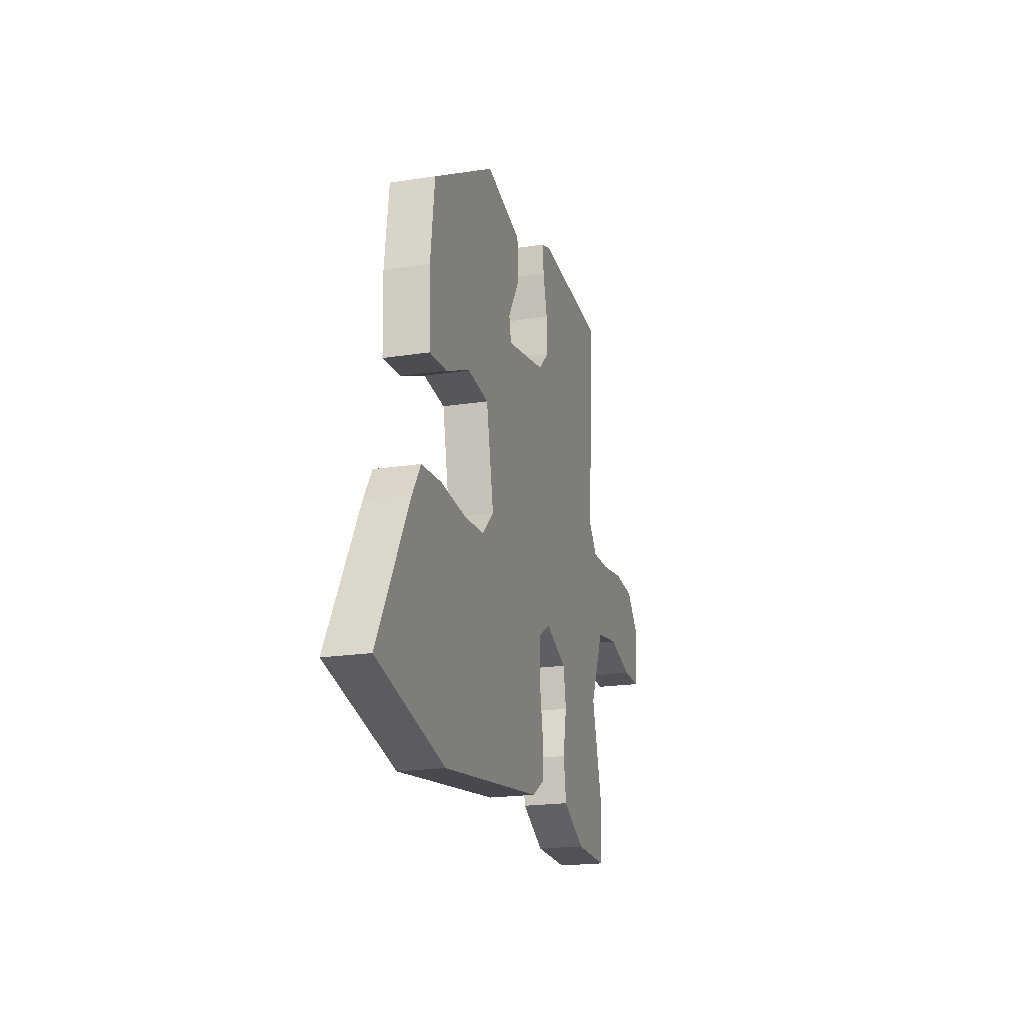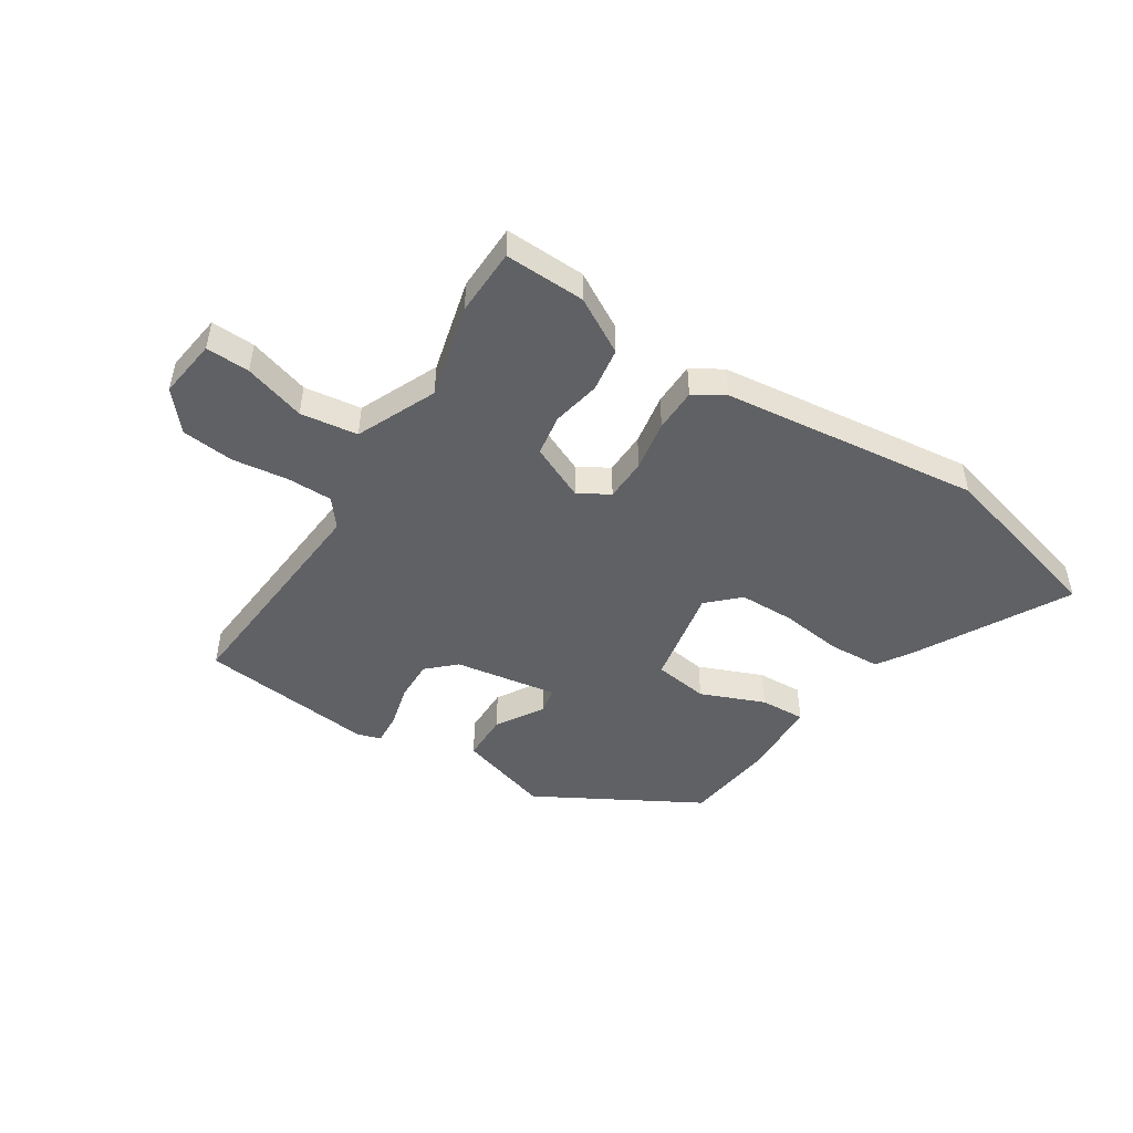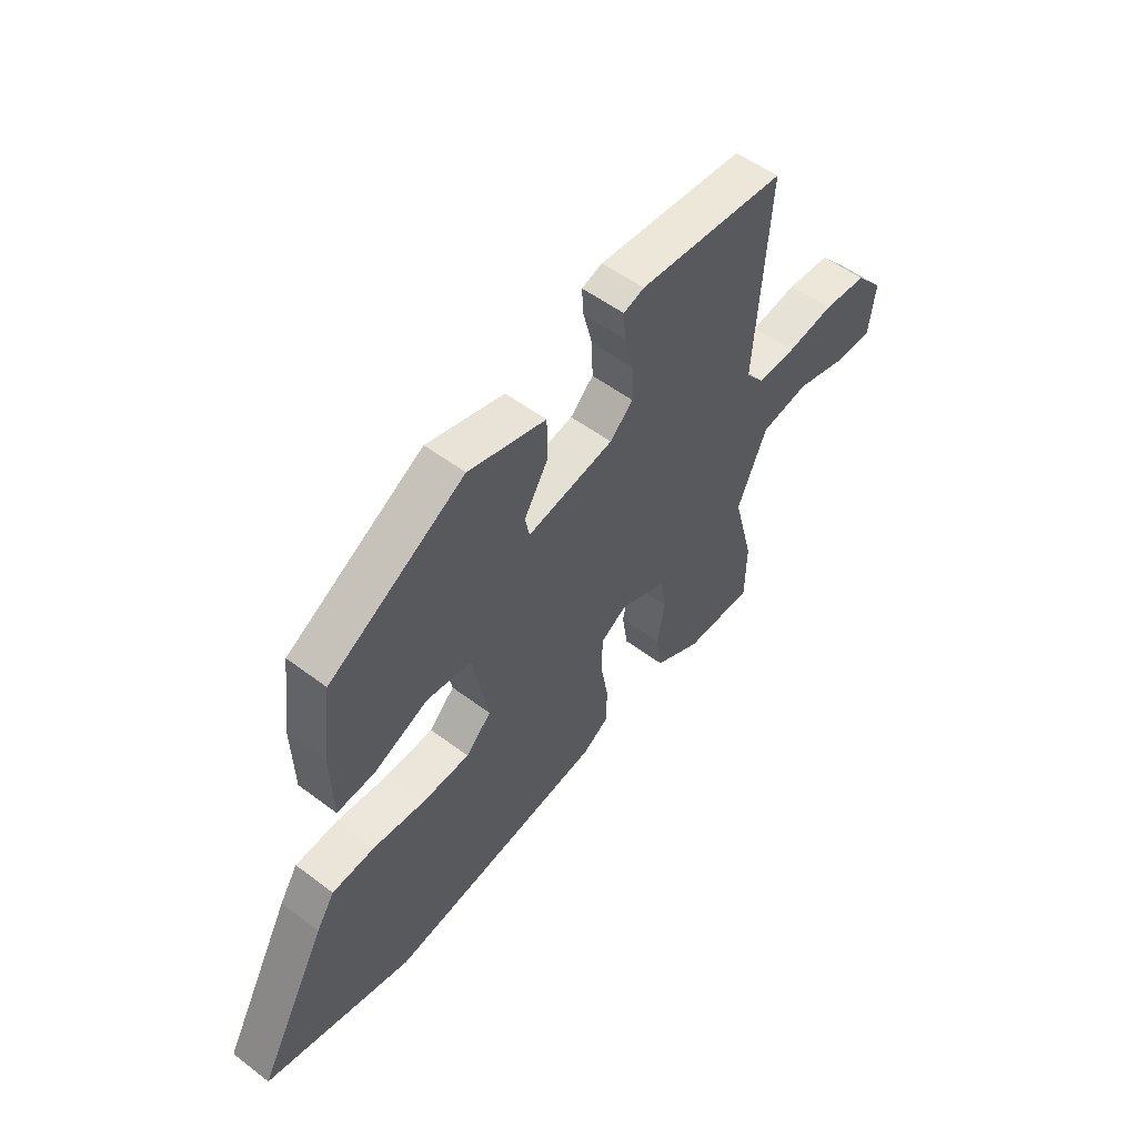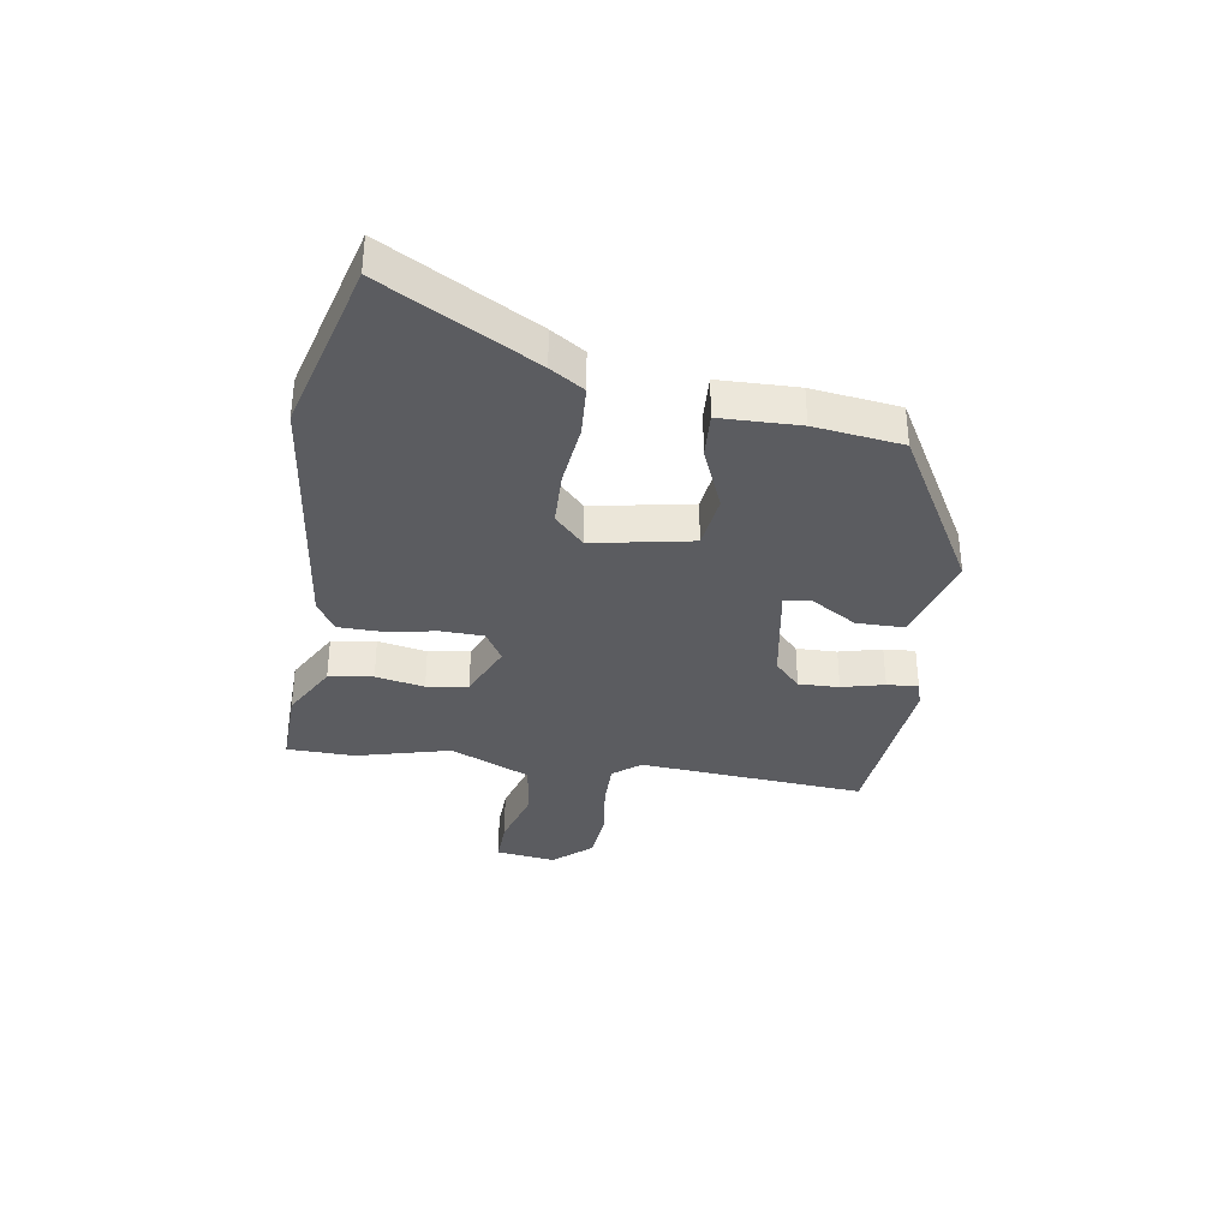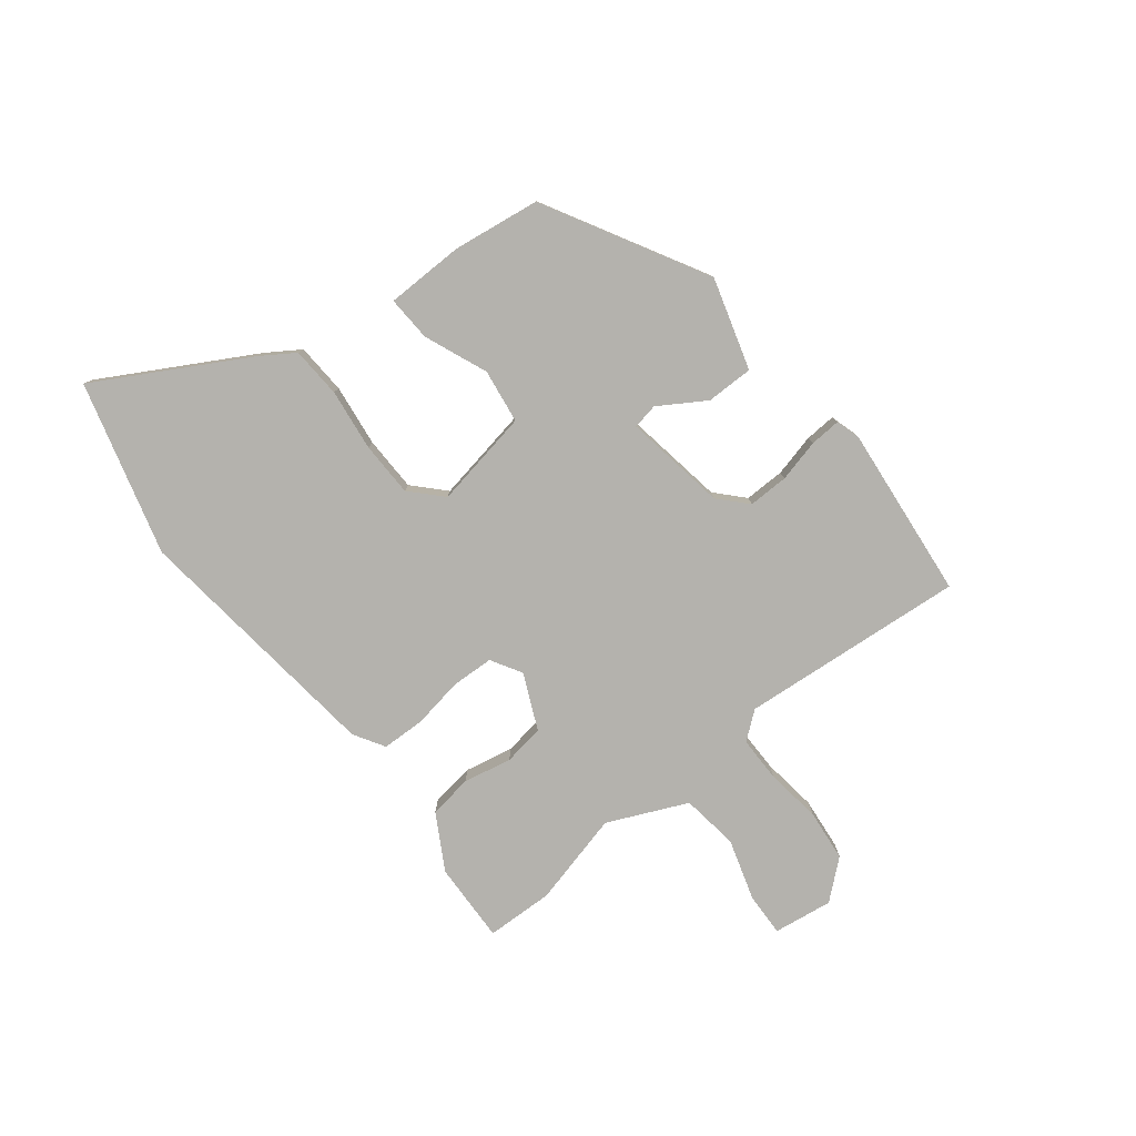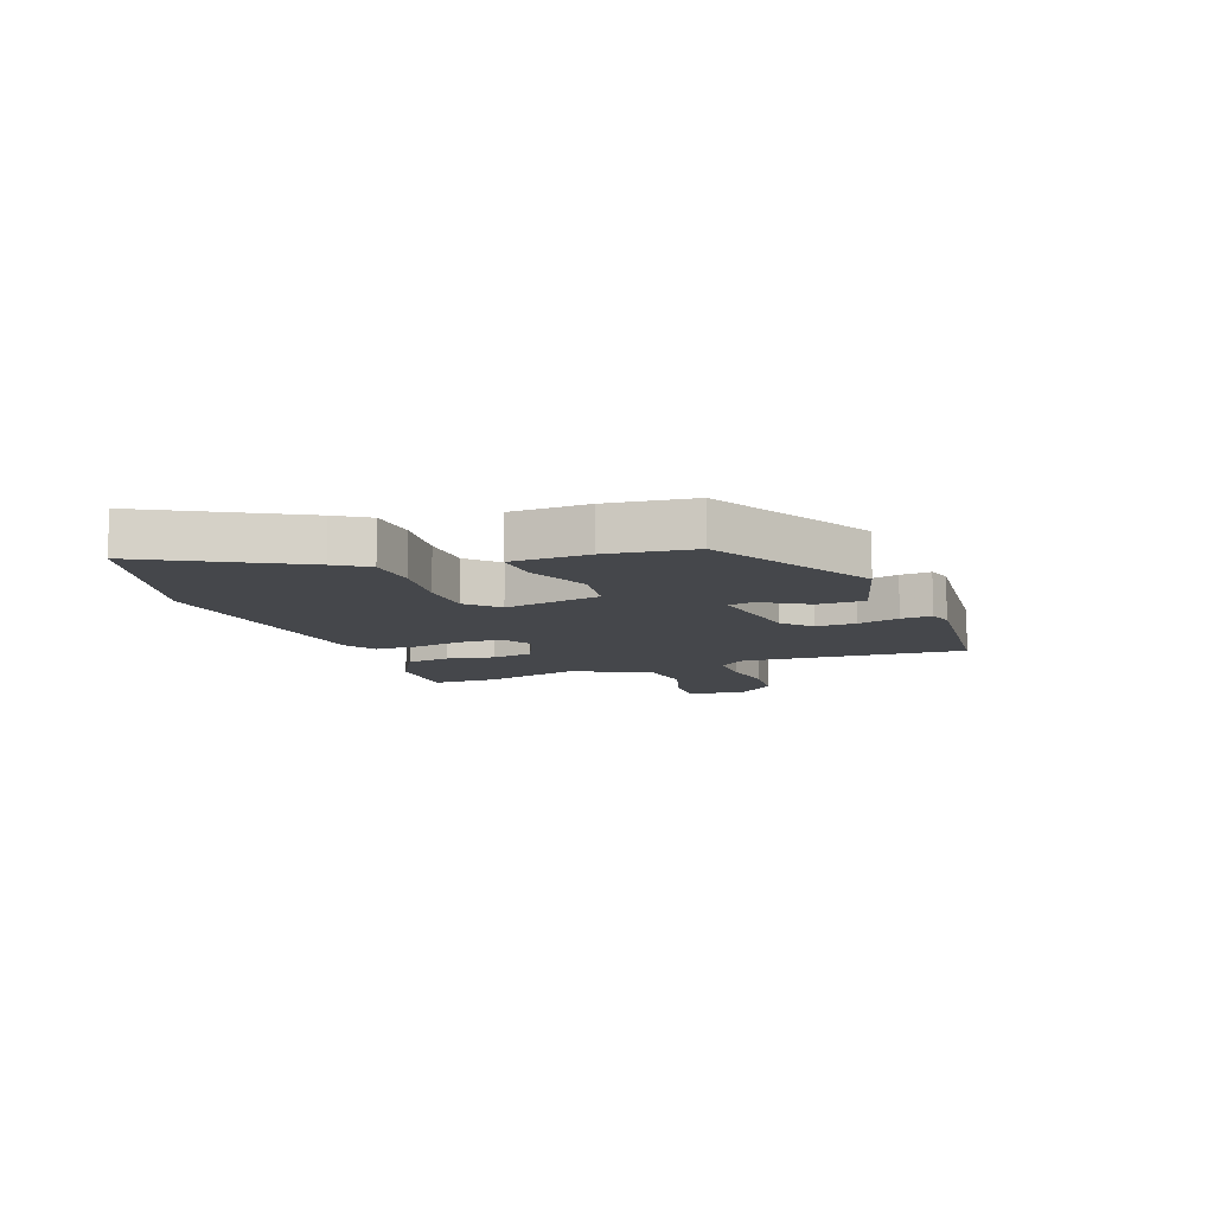
<metadata>
{"format":"obj","ext":"obj","renderer":"f3d","projection":"perspective","resolution":1024,"background":"white","views":[{"elev":-19.9,"azim":-73.9,"up":"+Z"},{"elev":-48.4,"azim":146.8,"up":"+Y"},{"elev":53.6,"azim":-51.2,"up":"+Z"},{"elev":-35.1,"azim":-99.2,"up":"+Y"},{"elev":-79.5,"azim":-52.6,"up":"+Y"},{"elev":-10.6,"azim":-69.8,"up":"+Y"}]}
</metadata>
<code>
v 0.502 0.07 -0.384
v 0.5 0.07 -0.501
v 0.36 0.07 -0.498
v 0.264 0.07 -0.445
v 0.252 0.07 -0.369
v 0.268 0.07 -0.285
v 0.256 0.07 -0.214
v 0.16 0.07 -0.172
v 0.107 0.07 -0.204
v 0.105 0.07 -0.277
v 0.121 0.07 -0.365
v 0.12 0.07 -0.44
v 0.067 0.07 -0.473
v -0.379 0.07 -0.531
v -0.68 0.07 -0.453
v -0.539 0.07 -0.193
v -0.502 0.07 -0.135
v -0.414 0.07 -0.129
v -0.306 0.07 -0.141
v -0.211 0.07 -0.138
v -0.159 0.07 -0.087
v -0.192 0.07 0.083
v -0.286 0.07 0.095
v -0.395 0.07 0.049
v -0.473 0.07 0.044
v -0.477 0.07 0.18
v -0.458 0.07 0.331
v -0.181 0.07 0.49
v -0.022 0.07 0.445
v -0.021 0.07 0.363
v -0.07 0.07 0.282
v -0.061 0.07 0.238
v 0.116 0.07 0.269
v 0.163 0.07 0.314
v 0.161 0.07 0.384
v 0.142 0.07 0.457
v 0.138 0.07 0.511
v 0.18 0.07 0.524
v 0.481 0.07 0.497
v 0.453 0.07 0.106
v 0.491 0.07 0.059
v 0.57 0.07 0.06
v 0.666 0.07 0.074
v 0.756 0.07 0.066
v 0.813 0.07 0.001
v 0.8 0.07 -0.102
v 0.724 0.07 -0.1
v 0.618 0.07 -0.069
v 0.519 0.07 -0.084
v 0.459 0.07 -0.222
v 0.502 0 -0.384
v 0.5 0 -0.501
v 0.36 0 -0.498
v 0.264 0 -0.445
v 0.252 0 -0.369
v 0.268 0 -0.285
v 0.256 0 -0.214
v 0.16 0 -0.172
v 0.107 0 -0.204
v 0.105 0 -0.277
v 0.121 0 -0.365
v 0.12 0 -0.44
v 0.067 0 -0.473
v -0.379 0 -0.531
v -0.68 0 -0.453
v -0.539 0 -0.193
v -0.502 0 -0.135
v -0.414 0 -0.129
v -0.306 0 -0.141
v -0.211 0 -0.138
v -0.159 0 -0.087
v -0.192 0 0.083
v -0.286 0 0.095
v -0.395 0 0.049
v -0.473 0 0.044
v -0.477 0 0.18
v -0.458 0 0.331
v -0.181 0 0.49
v -0.022 0 0.445
v -0.021 0 0.363
v -0.07 0 0.282
v -0.061 0 0.238
v 0.116 0 0.269
v 0.163 0 0.314
v 0.161 0 0.384
v 0.142 0 0.457
v 0.138 0 0.511
v 0.18 0 0.524
v 0.481 0 0.497
v 0.453 0 0.106
v 0.491 0 0.059
v 0.57 0 0.06
v 0.666 0 0.074
v 0.756 0 0.066
v 0.813 0 0.001
v 0.8 0 -0.102
v 0.724 0 -0.1
v 0.618 0 -0.069
v 0.519 0 -0.084
v 0.459 0 -0.222
f 46 47 48
f 45 46 48
f 44 45 48
f 43 44 48
f 42 43 48
f 41 42 48 49
f 40 41 49 50
f 38 39 40
f 37 38 40
f 36 37 40
f 35 36 40
f 34 35 40 50
f 29 30 31
f 28 29 31
f 27 28 31
f 26 27 31
f 25 26 31
f 24 25 31
f 23 24 31
f 22 23 31 32
f 21 22 32 33
f 17 18 19
f 16 17 19
f 15 16 19
f 14 15 19
f 13 14 19
f 12 13 19
f 11 12 19
f 10 11 19
f 9 10 19 20
f 8 9 20 21
f 4 5 6
f 3 4 6
f 2 3 6
f 1 2 6
f 50 1 6
f 50 6 7
f 33 34 50
f 21 33 50
f 8 21 50
f 7 8 50
f 98 97 96
f 98 96 95
f 98 95 94
f 98 94 93
f 98 93 92
f 99 98 92 91
f 100 99 91 90
f 90 89 88
f 90 88 87
f 90 87 86
f 90 86 85
f 100 90 85 84
f 81 80 79
f 81 79 78
f 81 78 77
f 81 77 76
f 81 76 75
f 81 75 74
f 81 74 73
f 82 81 73 72
f 83 82 72 71
f 69 68 67
f 69 67 66
f 69 66 65
f 69 65 64
f 69 64 63
f 69 63 62
f 69 62 61
f 69 61 60
f 70 69 60 59
f 71 70 59 58
f 56 55 54
f 56 54 53
f 56 53 52
f 56 52 51
f 56 51 100
f 57 56 100
f 100 84 83
f 100 83 71
f 100 71 58
f 100 58 57
f 1 51 52 2
f 2 52 53 3
f 3 53 54 4
f 4 54 55 5
f 5 55 56 6
f 6 56 57 7
f 7 57 58 8
f 8 58 59 9
f 9 59 60 10
f 10 60 61 11
f 11 61 62 12
f 12 62 63 13
f 13 63 64 14
f 14 64 65 15
f 15 65 66 16
f 16 66 67 17
f 17 67 68 18
f 18 68 69 19
f 19 69 70 20
f 20 70 71 21
f 21 71 72 22
f 22 72 73 23
f 23 73 74 24
f 24 74 75 25
f 25 75 76 26
f 26 76 77 27
f 27 77 78 28
f 28 78 79 29
f 29 79 80 30
f 30 80 81 31
f 31 81 82 32
f 32 82 83 33
f 33 83 84 34
f 34 84 85 35
f 35 85 86 36
f 36 86 87 37
f 37 87 88 38
f 38 88 89 39
f 39 89 90 40
f 40 90 91 41
f 41 91 92 42
f 42 92 93 43
f 43 93 94 44
f 44 94 95 45
f 45 95 96 46
f 46 96 97 47
f 47 97 98 48
f 48 98 99 49
f 49 99 100 50
f 50 100 51 1

</code>
